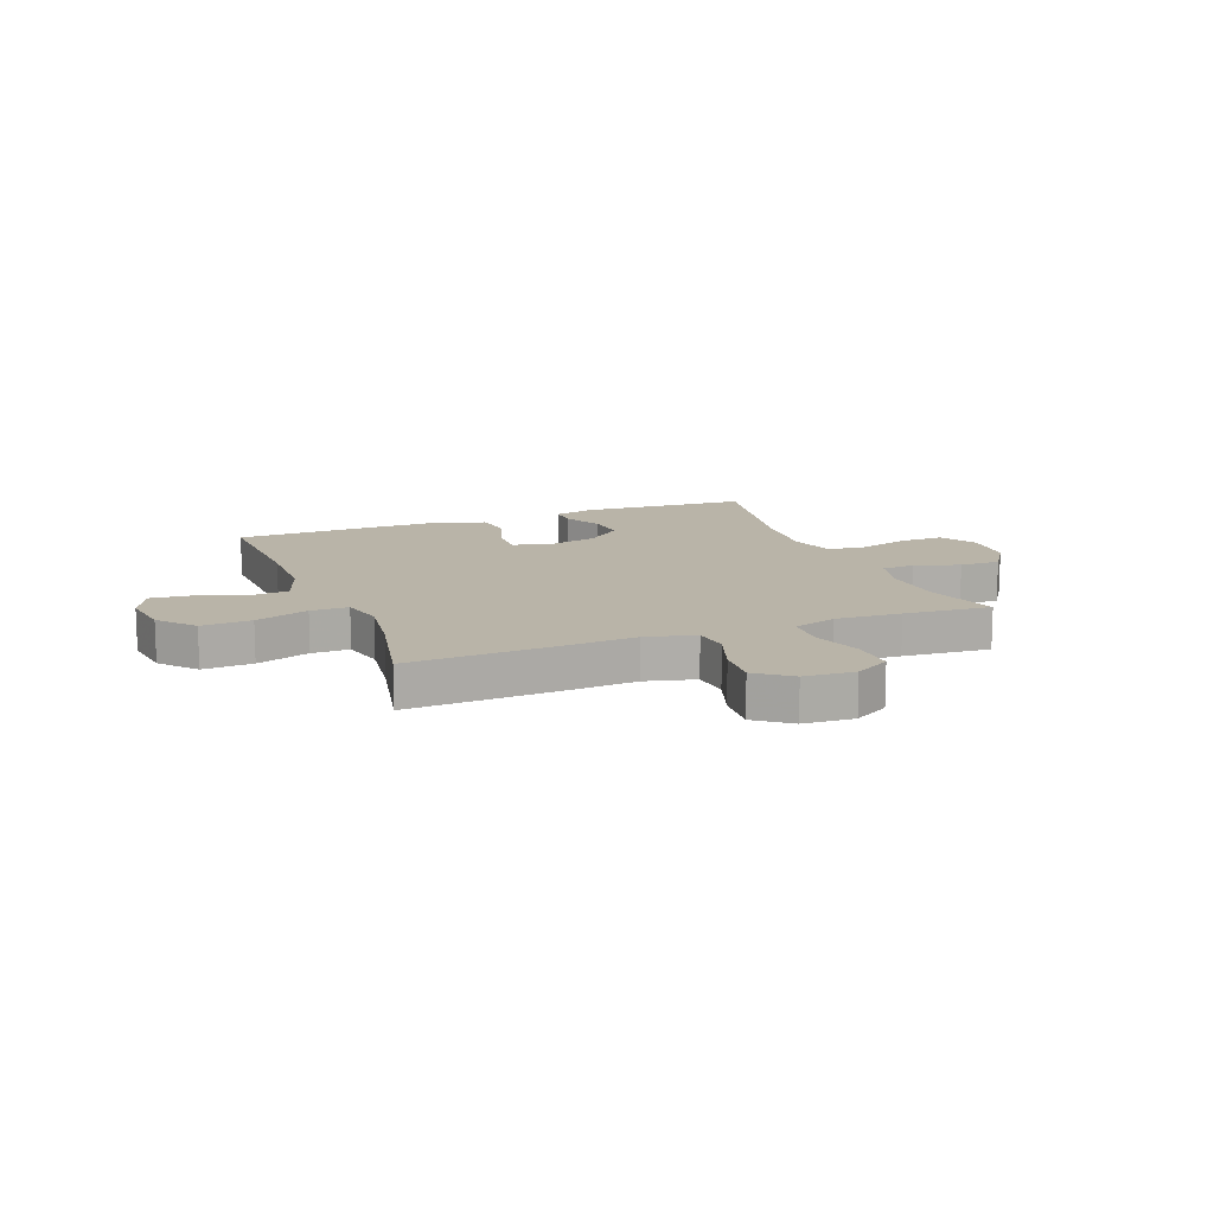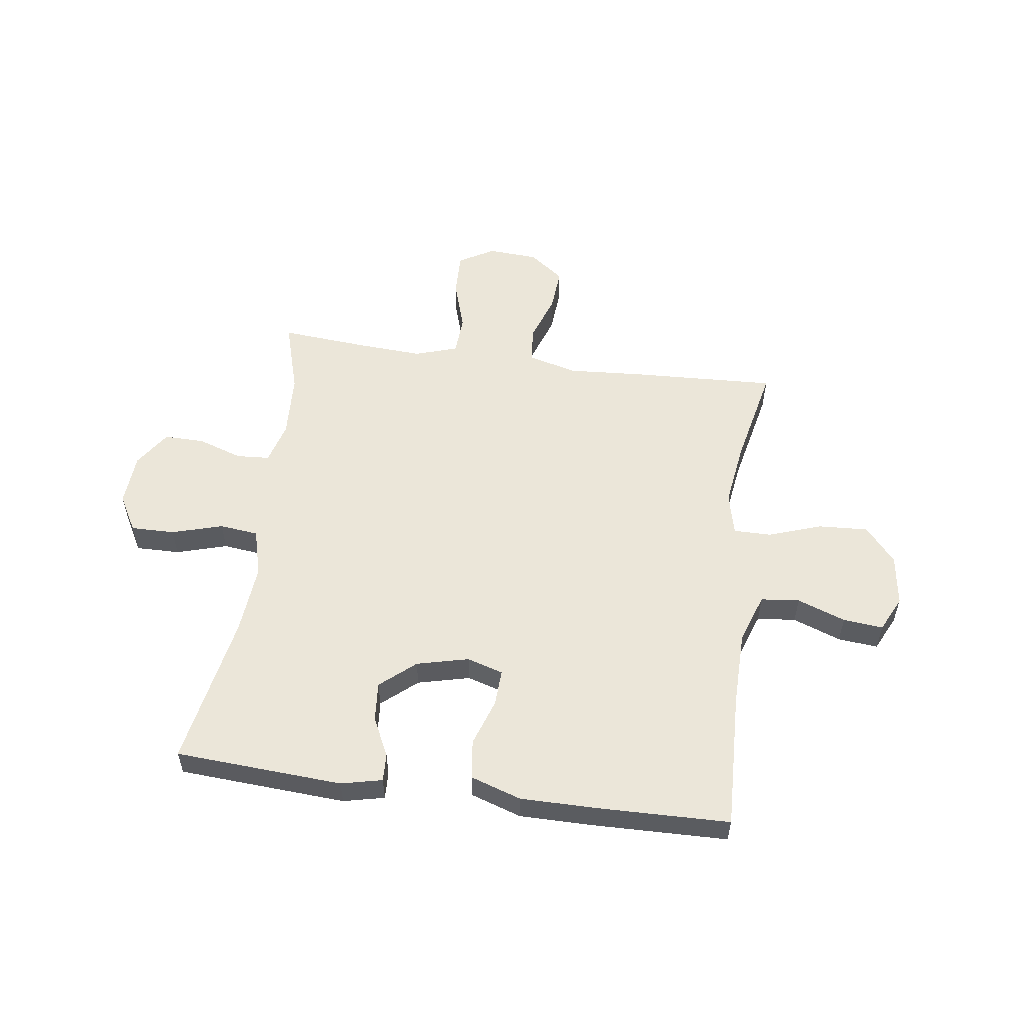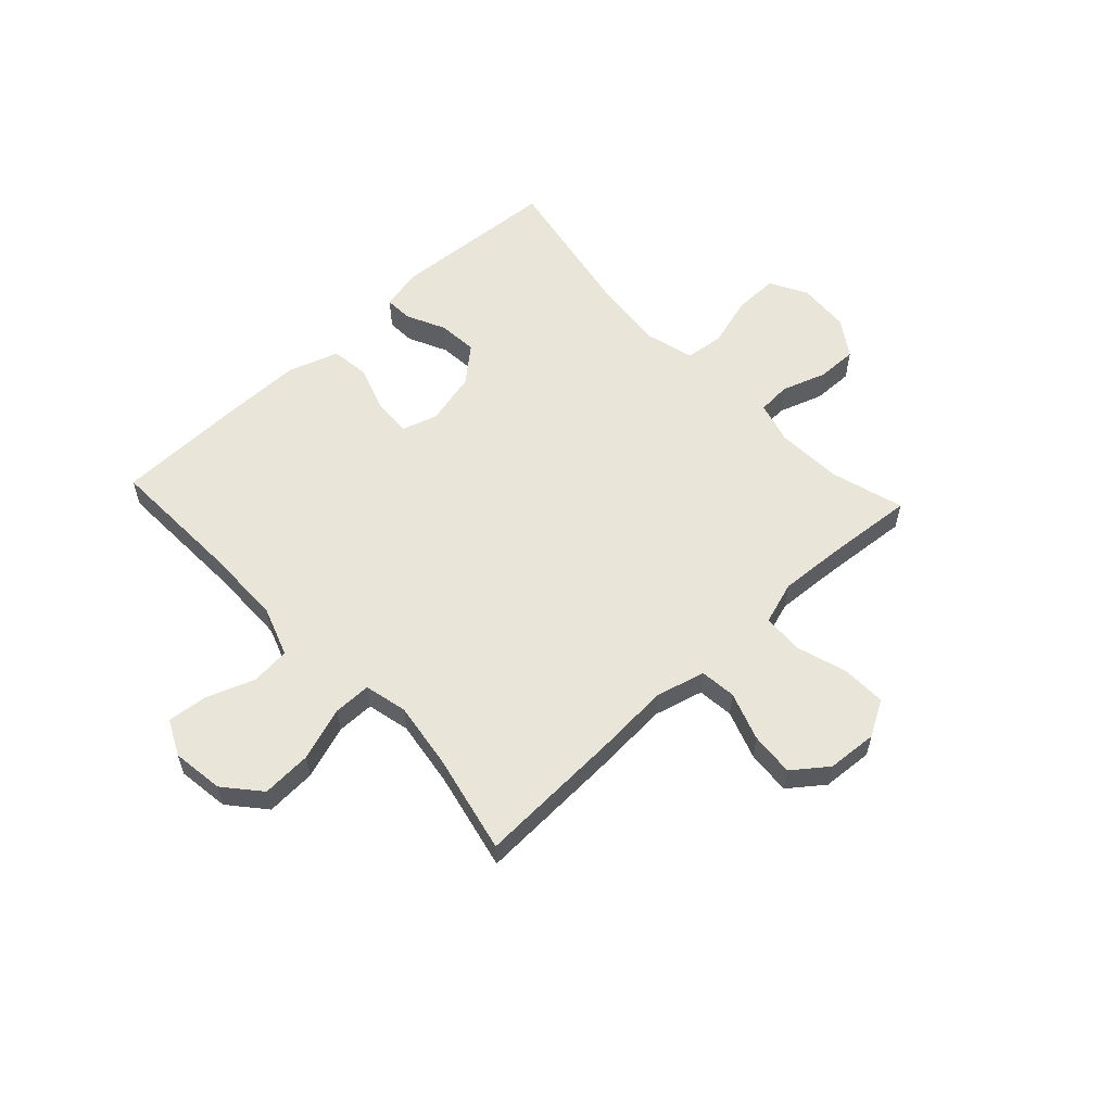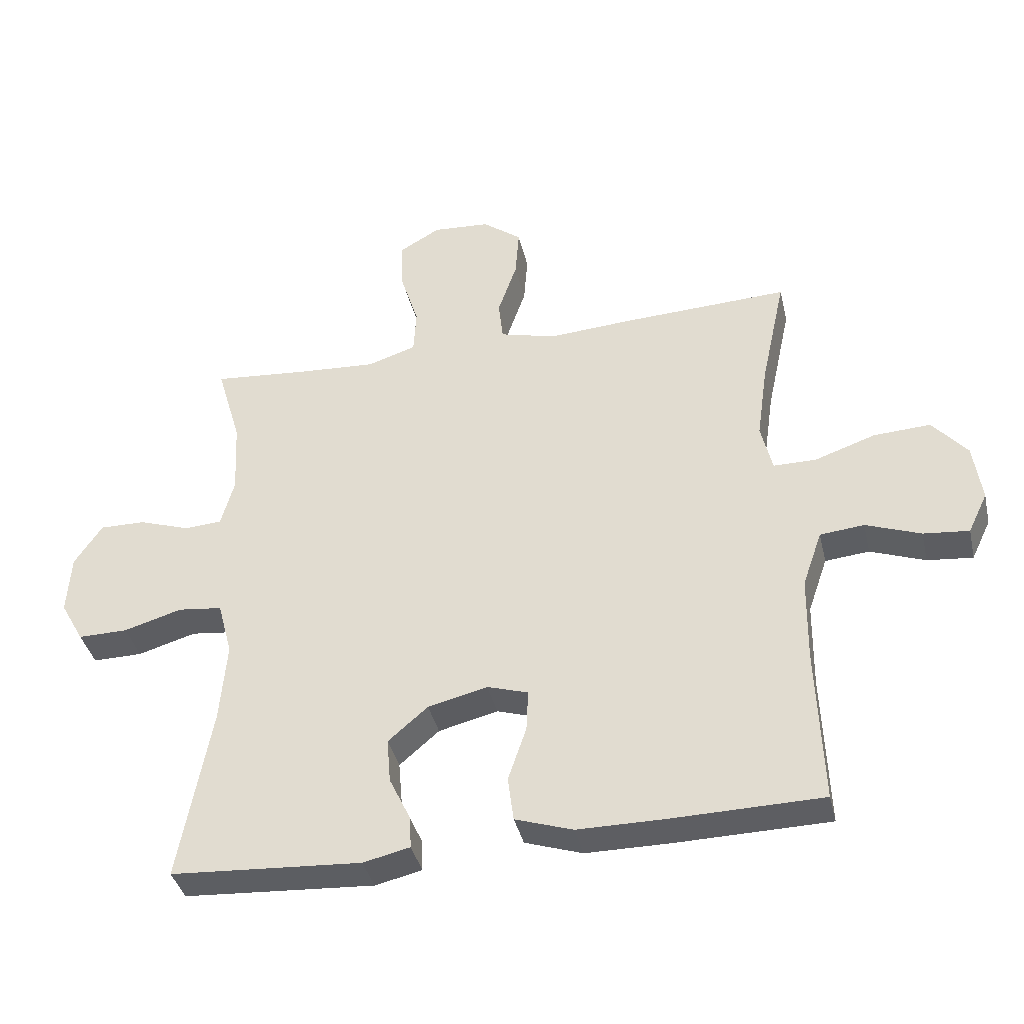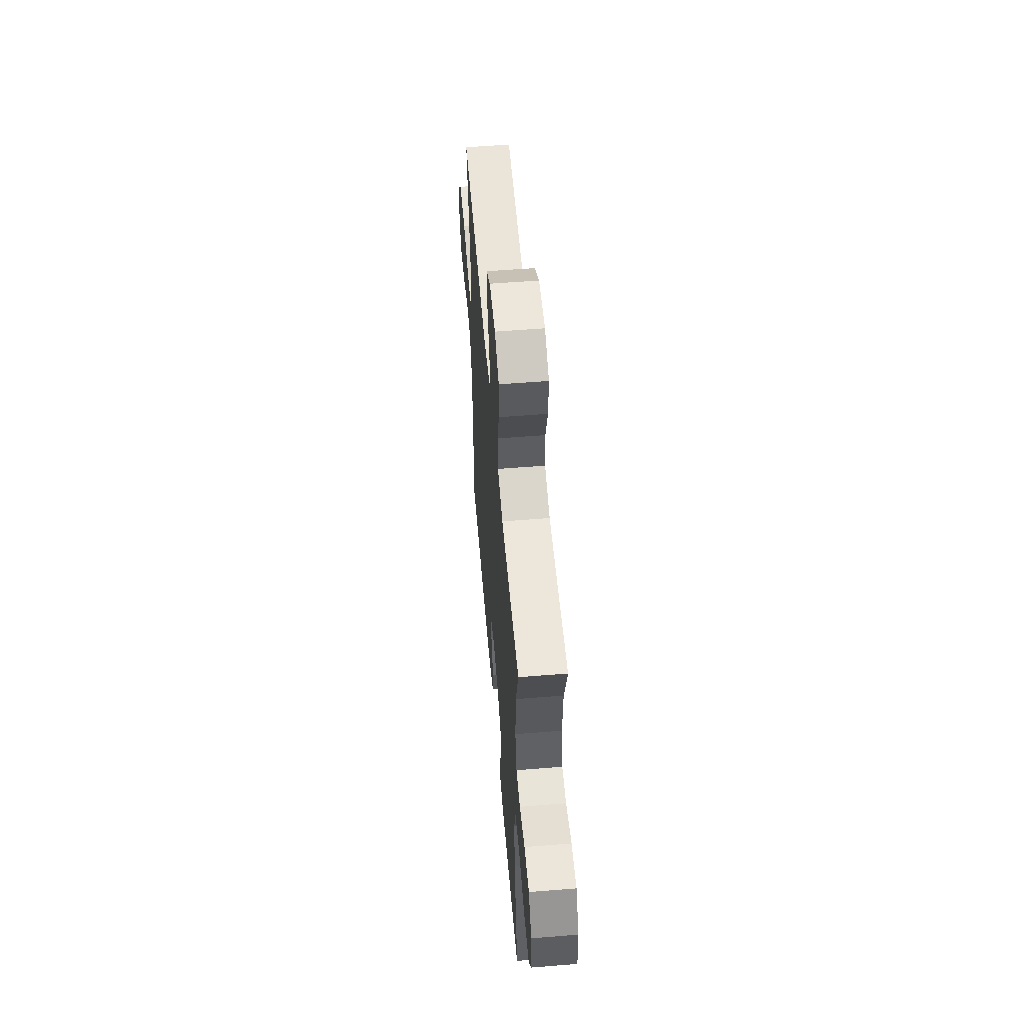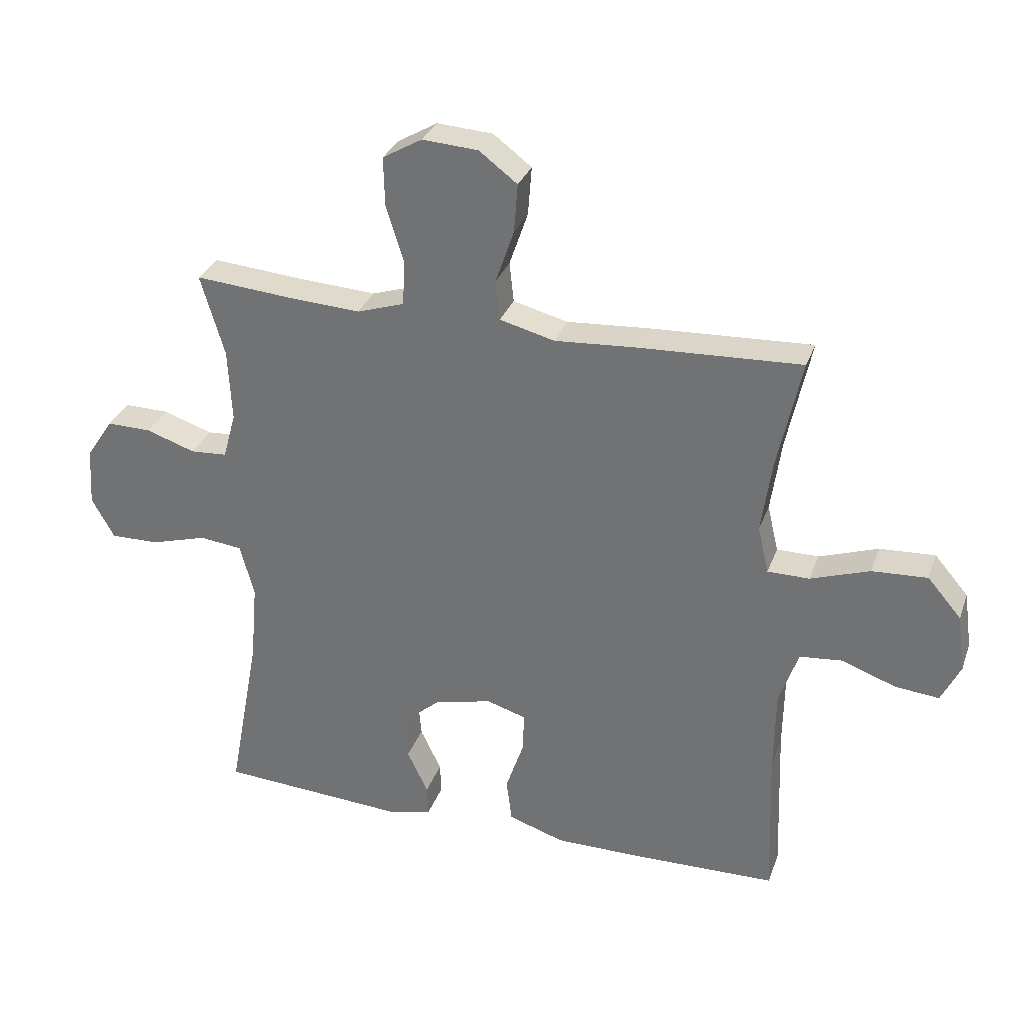
<metadata>
{"format":"obj","ext":"obj","renderer":"f3d","projection":"perspective","resolution":1024,"background":"white","views":[{"elev":13.1,"azim":-21.4,"up":"+Y"},{"elev":55.1,"azim":-172.2,"up":"+Y"},{"elev":57.7,"azim":-42.9,"up":"+Y"},{"elev":-38.3,"azim":-167.1,"up":"+Z"},{"elev":56.2,"azim":85.2,"up":"+Z"},{"elev":30.9,"azim":-162.0,"up":"+Z"}]}
</metadata>
<code>
v -0.5 0.07 0.5
v -0.236 0.07 0.488
v -0.103 0.07 0.479
v -0.014 0.07 0.502
v -0.007 0.07 0.567
v -0.037 0.07 0.654
v -0.043 0.07 0.733
v 0.019 0.07 0.78
v 0.11 0.07 0.786
v 0.174 0.07 0.749
v 0.172 0.07 0.669
v 0.143 0.07 0.577
v 0.147 0.07 0.505
v 0.224 0.07 0.48
v 0.343 0.07 0.487
v 0.5 0.07 0.5
v 0.461 0.07 0.368
v 0.455 0.07 0.25
v 0.476 0.07 0.174
v 0.536 0.07 0.17
v 0.616 0.07 0.197
v 0.689 0.07 0.198
v 0.733 0.07 0.132
v 0.739 0.07 0.037
v 0.702 0.07 -0.029
v 0.623 0.07 -0.028
v 0.531 0.07 -0.001
v 0.461 0.07 -0.009
v 0.438 0.07 -0.095
v 0.449 0.07 -0.223
v 0.5 0.07 -0.5
v 0.198 0.07 -0.519
v 0.124 0.07 -0.502
v 0.126 0.07 -0.452
v 0.16 0.07 -0.381
v 0.166 0.07 -0.31
v 0.103 0.07 -0.256
v 0.009 0.07 -0.233
v -0.056 0.07 -0.253
v -0.053 0.07 -0.319
v -0.024 0.07 -0.404
v -0.033 0.07 -0.475
v -0.124 0.07 -0.505
v -0.26 0.07 -0.505
v -0.5 0.07 -0.5
v -0.491 0.07 -0.252
v -0.493 0.07 -0.116
v -0.524 0.07 -0.027
v -0.594 0.07 -0.02
v -0.681 0.07 -0.052
v -0.753 0.07 -0.059
v -0.784 0.07 0.005
v -0.771 0.07 0.098
v -0.716 0.07 0.162
v -0.626 0.07 0.157
v -0.53 0.07 0.124
v -0.462 0.07 0.124
v -0.444 0.07 0.201
v -0.461 0.07 0.32
v -0.5 0 0.5
v -0.236 0 0.488
v -0.103 0 0.479
v -0.014 0 0.502
v -0.007 0 0.567
v -0.037 0 0.654
v -0.043 0 0.733
v 0.019 0 0.78
v 0.11 0 0.786
v 0.174 0 0.749
v 0.172 0 0.669
v 0.143 0 0.577
v 0.147 0 0.505
v 0.224 0 0.48
v 0.343 0 0.487
v 0.5 0 0.5
v 0.461 0 0.368
v 0.455 0 0.25
v 0.476 0 0.174
v 0.536 0 0.17
v 0.616 0 0.197
v 0.689 0 0.198
v 0.733 0 0.132
v 0.739 0 0.037
v 0.702 0 -0.029
v 0.623 0 -0.028
v 0.531 0 -0.001
v 0.461 0 -0.009
v 0.438 0 -0.095
v 0.449 0 -0.223
v 0.5 0 -0.5
v 0.198 0 -0.519
v 0.124 0 -0.502
v 0.126 0 -0.452
v 0.16 0 -0.381
v 0.166 0 -0.31
v 0.103 0 -0.256
v 0.009 0 -0.233
v -0.056 0 -0.253
v -0.053 0 -0.319
v -0.024 0 -0.404
v -0.033 0 -0.475
v -0.124 0 -0.505
v -0.26 0 -0.505
v -0.5 0 -0.5
v -0.491 0 -0.252
v -0.493 0 -0.116
v -0.524 0 -0.027
v -0.594 0 -0.02
v -0.681 0 -0.052
v -0.753 0 -0.059
v -0.784 0 0.005
v -0.771 0 0.098
v -0.716 0 0.162
v -0.626 0 0.157
v -0.53 0 0.124
v -0.462 0 0.124
v -0.444 0 0.201
v -0.461 0 0.32
f 53 54 55 56
f 53 56 57
f 52 53 57
f 49 50 51 52
f 48 49 52 57
f 47 48 57
f 46 47 57 58
f 44 45 46 58
f 40 41 42 43
f 39 40 43 44
f 32 33 34 35
f 30 31 32 35
f 29 30 35 36
f 28 29 36 37
f 24 25 26 27
f 24 27 28
f 23 24 28
f 20 21 22 23
f 19 20 23 28
f 18 19 28 37
f 15 16 17
f 14 15 17 18
f 13 14 18 37
f 9 10 11 12
f 5 6 7 8
f 4 5 8 9
f 59 1 2 3
f 59 3 4
f 39 44 58 59
f 38 39 59 4
f 12 13 37 38
f 4 9 12 38
f 115 114 113 112
f 116 115 112
f 116 112 111
f 111 110 109 108
f 116 111 108 107
f 116 107 106
f 117 116 106 105
f 117 105 104 103
f 102 101 100 99
f 103 102 99 98
f 94 93 92 91
f 94 91 90 89
f 95 94 89 88
f 96 95 88 87
f 86 85 84 83
f 87 86 83
f 87 83 82
f 82 81 80 79
f 87 82 79 78
f 96 87 78 77
f 76 75 74
f 77 76 74 73
f 96 77 73 72
f 71 70 69 68
f 67 66 65 64
f 68 67 64 63
f 62 61 60 118
f 63 62 118
f 118 117 103 98
f 63 118 98 97
f 97 96 72 71
f 97 71 68 63
f 1 60 61 2
f 2 61 62 3
f 3 62 63 4
f 4 63 64 5
f 5 64 65 6
f 6 65 66 7
f 7 66 67 8
f 8 67 68 9
f 9 68 69 10
f 10 69 70 11
f 11 70 71 12
f 12 71 72 13
f 13 72 73 14
f 14 73 74 15
f 15 74 75 16
f 16 75 76 17
f 17 76 77 18
f 18 77 78 19
f 19 78 79 20
f 20 79 80 21
f 21 80 81 22
f 22 81 82 23
f 23 82 83 24
f 24 83 84 25
f 25 84 85 26
f 26 85 86 27
f 27 86 87 28
f 28 87 88 29
f 29 88 89 30
f 30 89 90 31
f 31 90 91 32
f 32 91 92 33
f 33 92 93 34
f 34 93 94 35
f 35 94 95 36
f 36 95 96 37
f 37 96 97 38
f 38 97 98 39
f 39 98 99 40
f 40 99 100 41
f 41 100 101 42
f 42 101 102 43
f 43 102 103 44
f 44 103 104 45
f 45 104 105 46
f 46 105 106 47
f 47 106 107 48
f 48 107 108 49
f 49 108 109 50
f 50 109 110 51
f 51 110 111 52
f 52 111 112 53
f 53 112 113 54
f 54 113 114 55
f 55 114 115 56
f 56 115 116 57
f 57 116 117 58
f 58 117 118 59
f 59 118 60 1

</code>
